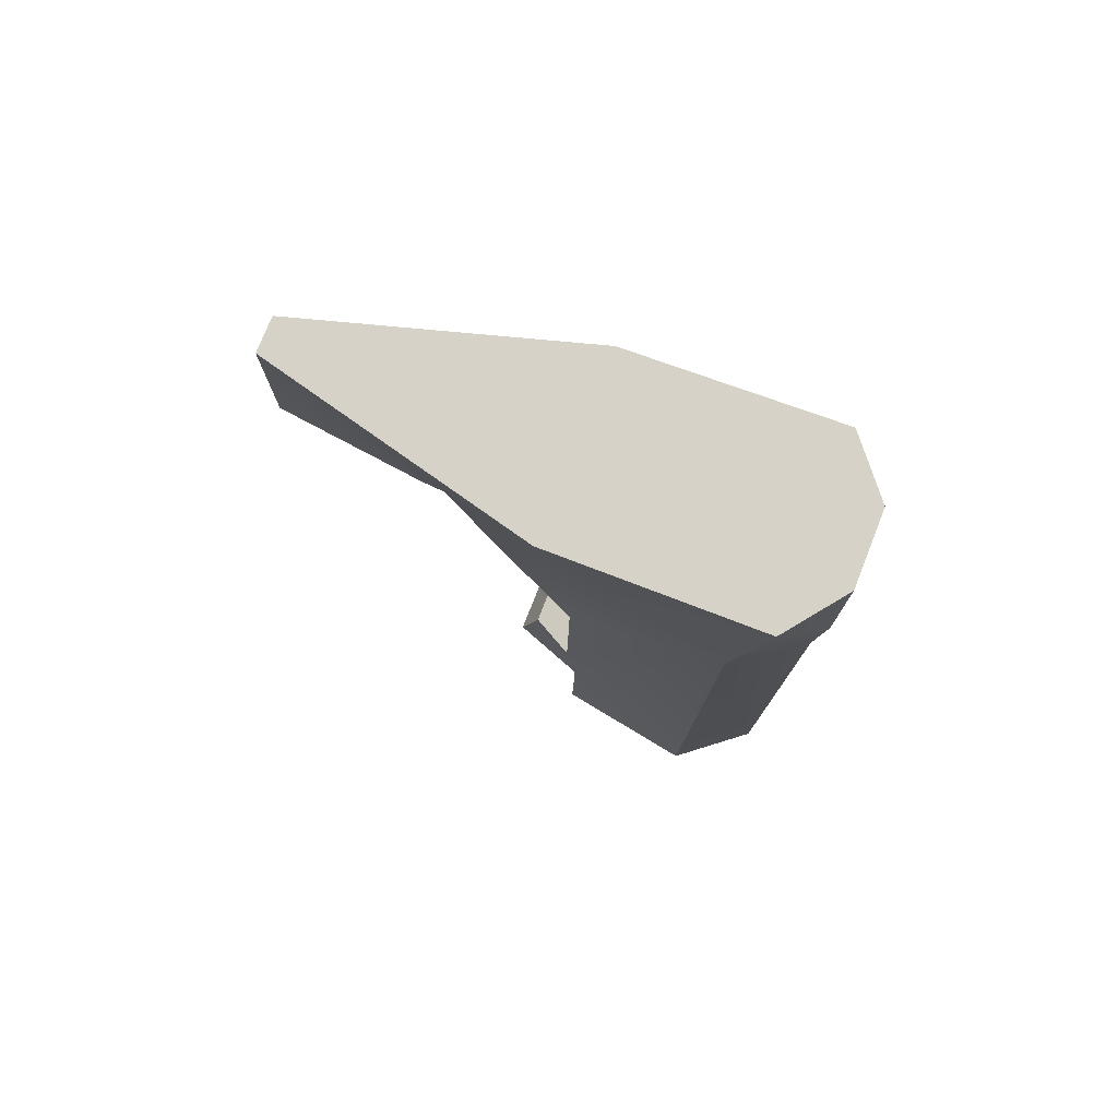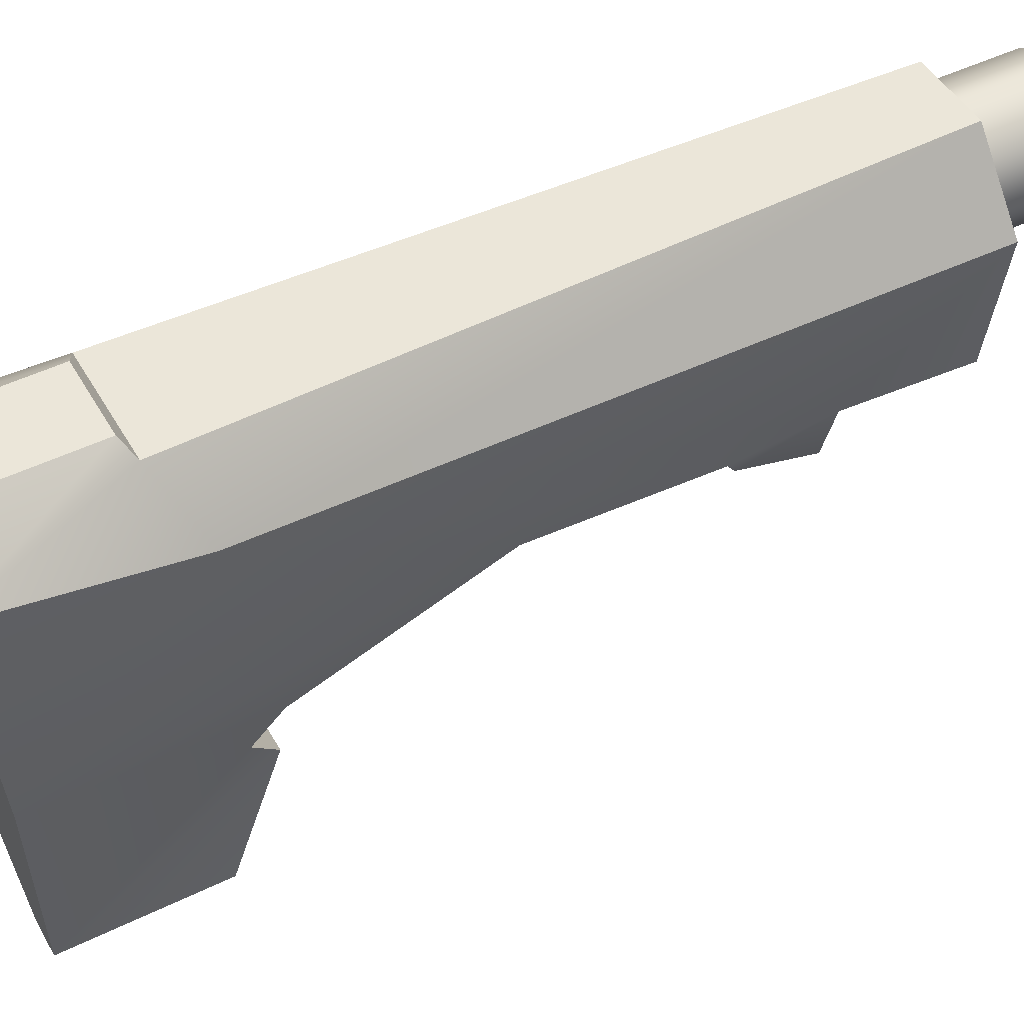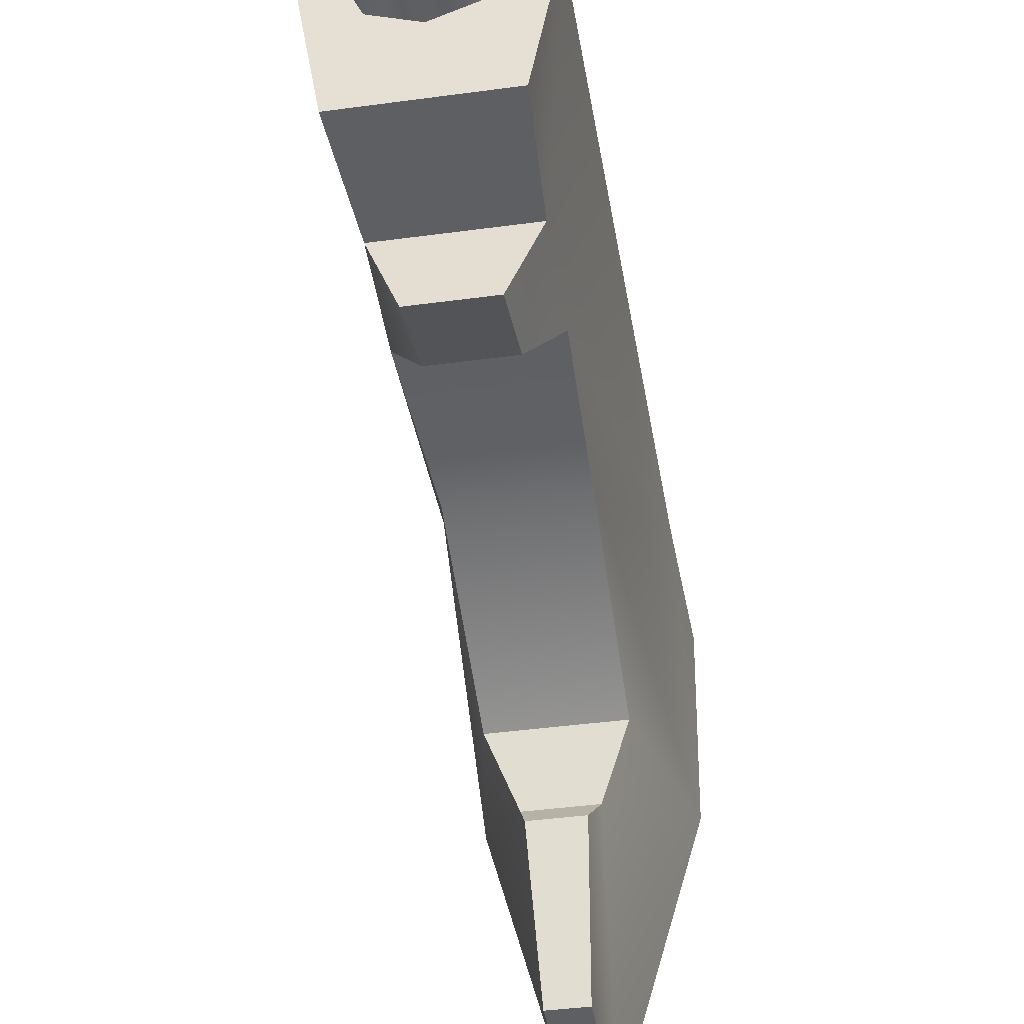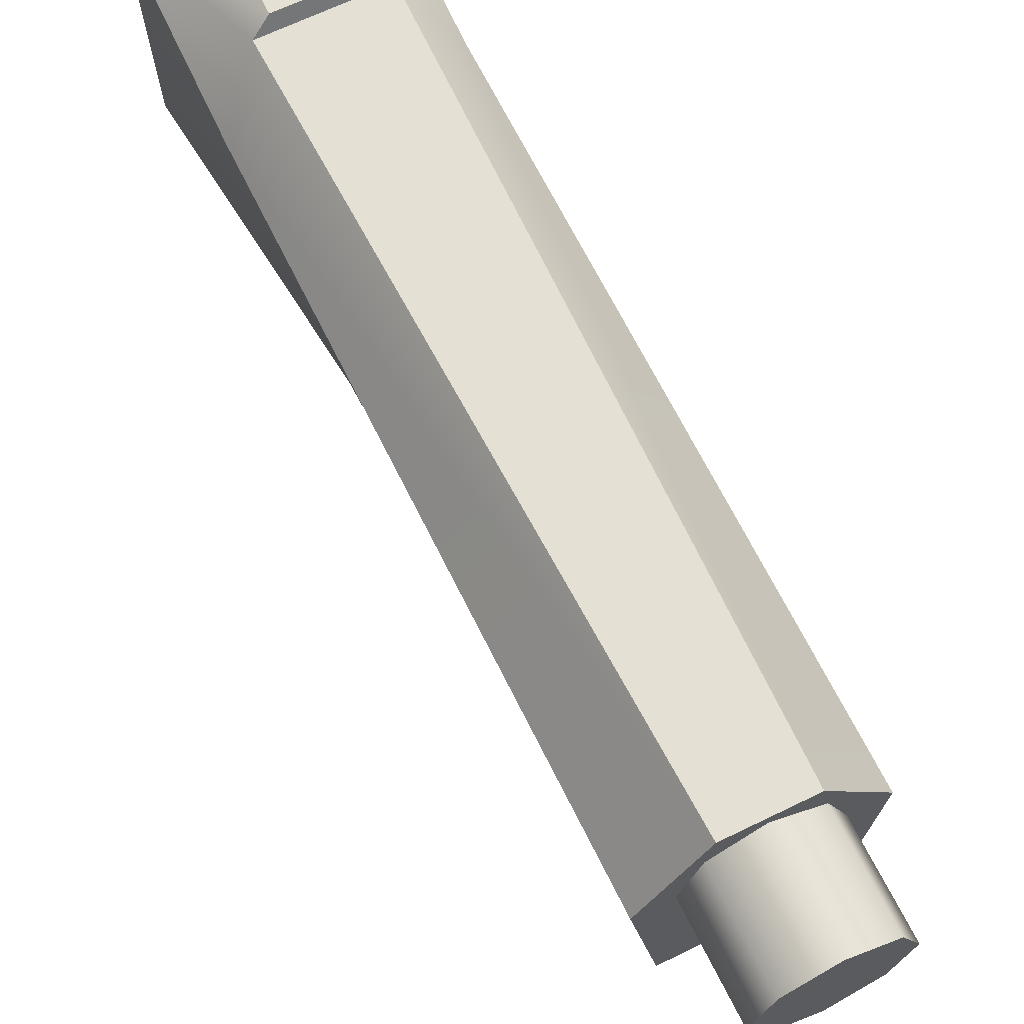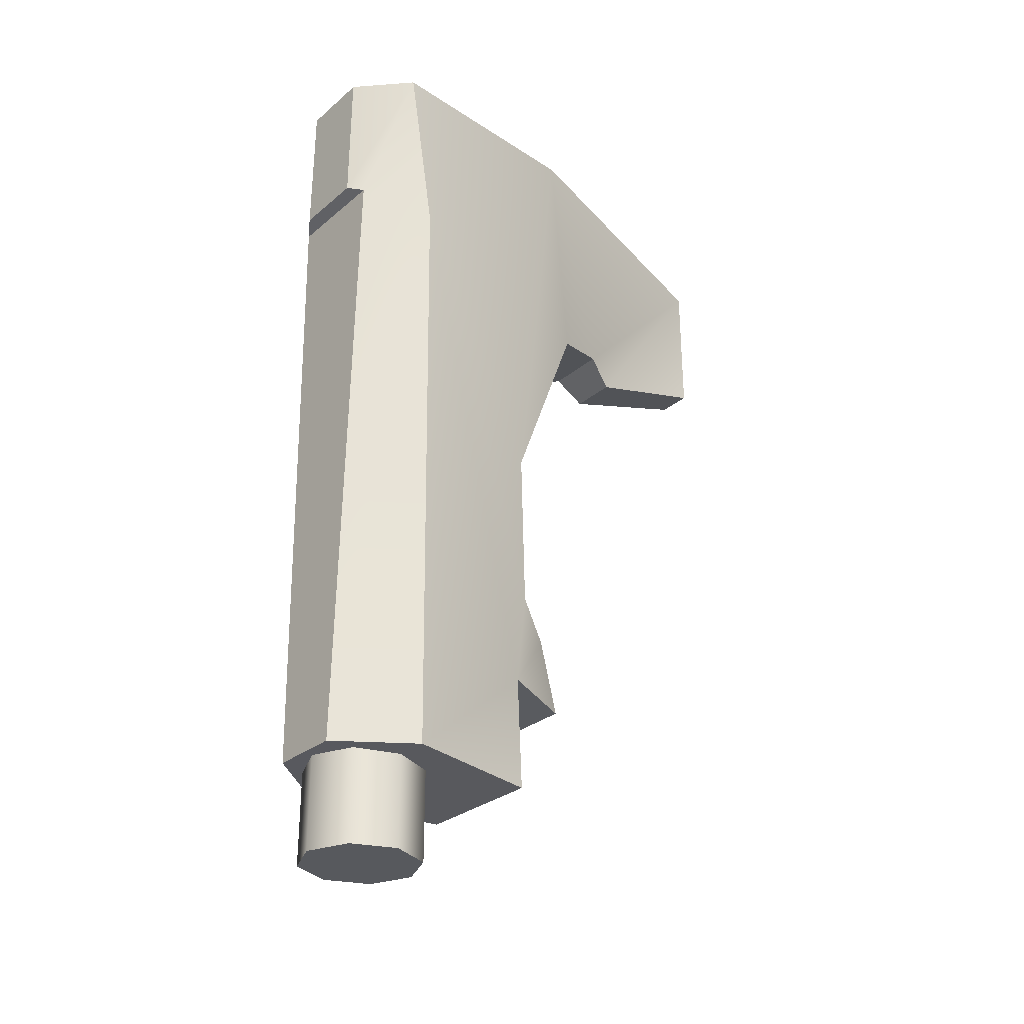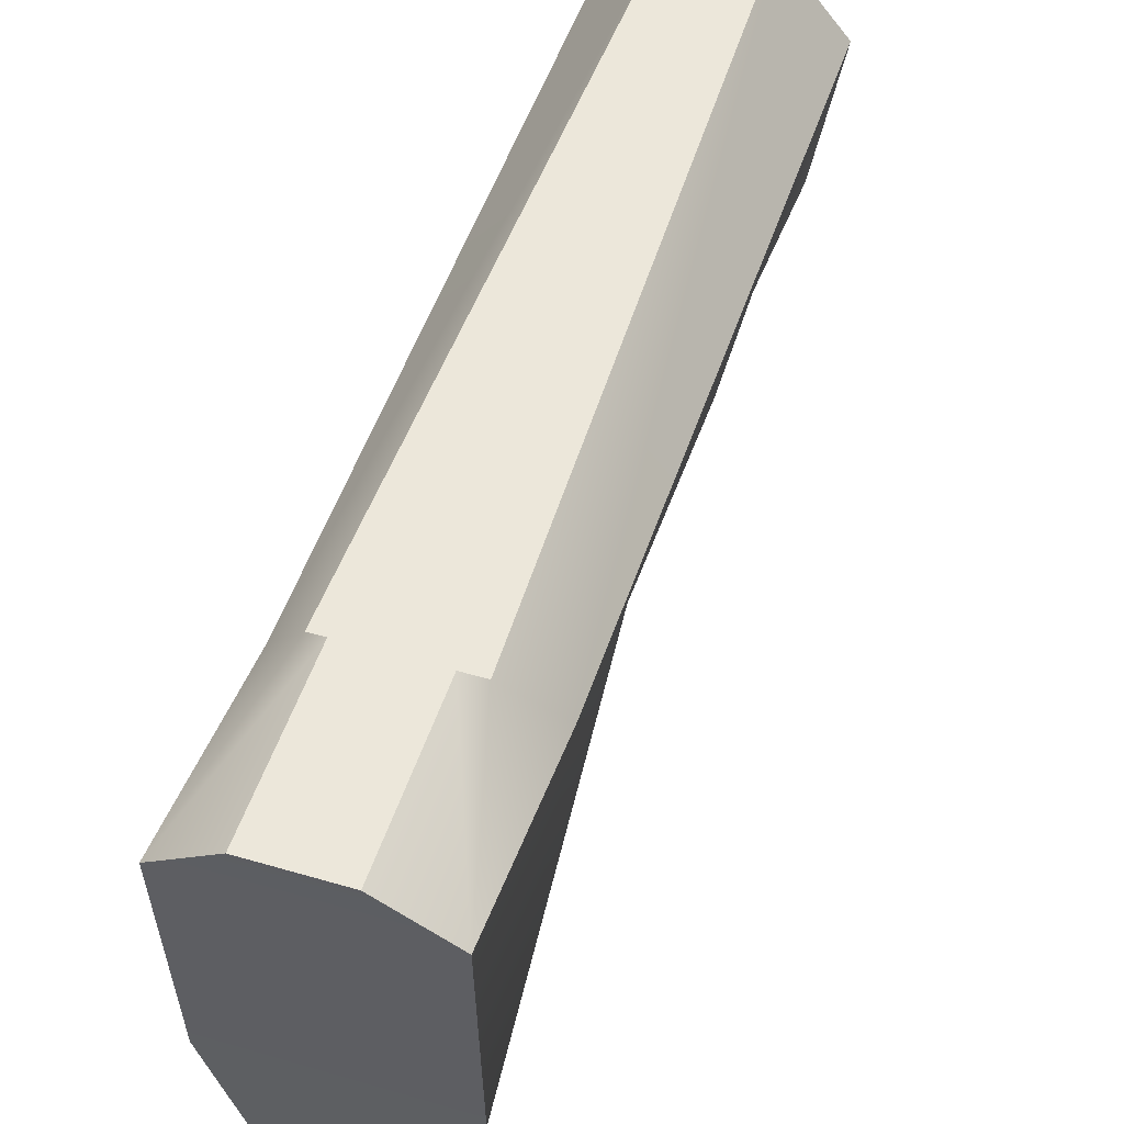
<metadata>
{"format":"obj","ext":"obj","renderer":"f3d","projection":"perspective","resolution":1024,"background":"white","views":[{"elev":76.6,"azim":-68.4,"up":"+Y"},{"elev":48.0,"azim":-118.7,"up":"+Z"},{"elev":-41.7,"azim":9.3,"up":"+Z"},{"elev":65.8,"azim":-26.2,"up":"+Z"},{"elev":-29.3,"azim":50.5,"up":"+Y"},{"elev":50.4,"azim":-162.1,"up":"+Z"}]}
</metadata>
<code>
g stock_ar15_ergo_f93_pro_stock_LOD1
v 0.01576 0.01292 -7.256e-05
v 0.01576 -0.01454 -7.257e-05
v 0.01113 -0.01454 0.0111
v 0.01113 0.01292 0.0111
v -4.212e-05 -0.01454 0.01573
v -4.211e-05 0.01292 0.01573
v -0.01122 -0.01454 0.0111
v -0.01122 0.01292 0.0111
v -0.01585 -0.01454 -7.257e-05
v -0.01585 0.01292 -7.256e-05
v 0.01113 0.01292 -0.01125
v 0.01113 -0.01454 -0.01125
v -4.211e-05 0.01292 -0.01588
v -4.211e-05 -0.01454 -0.01588
v -0.01122 0.01292 -0.01125
v -0.01122 -0.01454 -0.01125
v -0.01585 0.01292 -7.256e-05
v -0.01585 -0.01454 -7.257e-05
v -0.01585 -0.01454 -7.257e-05
v 0.01576 -0.01454 -7.257e-05
v 0.01113 -0.01454 -0.01125
v -0.01122 -0.01454 -0.01125
v 0.01113 -0.01454 0.0111
v -0.01122 -0.01454 0.0111
v -4.212e-05 -0.01454 0.01573
v -4.211e-05 -0.01454 -0.01588
v 0.01818 0.008939 -0.03696
v 0.02446 0.009665 -0.0001028
v 0.01661 0.03989 -0.03696
v 0.02446 0.1707 0.001989
v 0.01661 0.0648 -0.03961
v 0.009278 0.05782 -0.05149
v 0.009278 0.03781 -0.05659
v 0.01516 0.109 -0.03961
v 0.02413 0.2133 -0.04496
v 0.01516 0.1582 -0.0581
v 0.008402 0.1633 -0.07471
v 0.004813 0.2077 -0.1183
v 0.006488 0.1567 -0.08188
v 0.00483 0.1684 -0.1183
v 0.02446 0.2175 0.009479
v 0.02446 0.2175 0.009479
v 0.02446 0.1707 0.001989
v 0.01422 0.1787 0.01835
v 0.009829 0.1808 0.02118
v 0.009829 0.2194 0.021
v 0.009829 0.01033 0.01824
v 0.02446 0.009665 -0.0001028
v 0.02446 0.009665 -0.0001028
v -0.02417 0.009665 -0.0001028
v -0.009536 0.01033 0.01824
v 0.009829 0.01033 0.01824
v -0.01789 0.008939 -0.03696
v 0.01818 0.008939 -0.03696
v 0.006488 0.1567 -0.08188
v -0.006195 0.1567 -0.08188
v -0.00811 0.1633 -0.07471
v 0.008402 0.1633 -0.07471
v 0.00483 0.1684 -0.1183
v -0.004537 0.1684 -0.1183
v -0.006195 0.1567 -0.08188
v 0.006488 0.1567 -0.08188
v -0.01789 0.008939 -0.03696
v -0.01632 0.03989 -0.03696
v -0.02417 0.009665 -0.0001028
v -0.02417 0.1707 0.001989
v -0.01632 0.0648 -0.03961
v -0.008985 0.05782 -0.05149
v -0.008985 0.03781 -0.05659
v -0.01487 0.109 -0.03961
v -0.02383 0.2133 -0.04496
v -0.01487 0.1582 -0.0581
v -0.00811 0.1633 -0.07471
v -0.00452 0.2077 -0.1183
v -0.006195 0.1567 -0.08188
v -0.004537 0.1684 -0.1183
v -0.02417 0.2175 0.009479
v -0.02417 0.2175 0.009479
v -0.01393 0.1787 0.01835
v -0.02417 0.1707 0.001989
v -0.009536 0.1808 0.02118
v -0.009536 0.2194 0.021
v -0.009536 0.01033 0.01824
v -0.02417 0.009665 -0.0001028
v 0.01661 0.03989 -0.03696
v -0.01632 0.03989 -0.03696
v -0.01789 0.008939 -0.03696
v 0.01818 0.008939 -0.03696
v 0.01661 0.03989 -0.03696
v 0.009278 0.03781 -0.05659
v -0.008985 0.03781 -0.05659
v -0.01632 0.03989 -0.03696
v 0.009278 0.05782 -0.05149
v -0.008985 0.05782 -0.05149
v -0.008985 0.03781 -0.05659
v 0.009278 0.03781 -0.05659
v 0.01661 0.0648 -0.03961
v -0.01632 0.0648 -0.03961
v -0.008985 0.05782 -0.05149
v 0.009278 0.05782 -0.05149
v 0.01661 0.0648 -0.03961
v 0.01516 0.109 -0.03961
v -0.01487 0.109 -0.03961
v -0.01632 0.0648 -0.03961
v -0.01487 0.1582 -0.0581
v 0.01516 0.1582 -0.0581
v 0.01516 0.1582 -0.0581
v 0.008402 0.1633 -0.07471
v -0.00811 0.1633 -0.07471
v -0.01487 0.1582 -0.0581
v 0.00483 0.1684 -0.1183
v 0.004813 0.2077 -0.1183
v -0.00452 0.2077 -0.1183
v -0.004537 0.1684 -0.1183
v 0.02413 0.2133 -0.04496
v 0.02446 0.2175 0.009479
v -0.02417 0.2175 0.009479
v -0.02383 0.2133 -0.04496
v -0.009536 0.2194 0.021
v 0.009829 0.2194 0.021
v 0.004813 0.2077 -0.1183
v -0.00452 0.2077 -0.1183
v 0.009829 0.2194 0.021
v 0.009829 0.1808 0.02118
v -0.009536 0.1808 0.02118
v -0.009536 0.2194 0.021
v 0.01422 0.1787 0.01835
v -0.01393 0.1787 0.01835
v -0.009536 0.1808 0.02118
v 0.009829 0.1808 0.02118
v 0.01422 0.1787 0.01835
v 0.009829 0.01033 0.01824
v -0.009536 0.01033 0.01824
v -0.01393 0.1787 0.01835
g stock_ar15_ergo_f93_pro_stock_LOD1_0
f 3 2 1
f 4 3 1
f 5 3 4
f 6 5 4
f 7 5 6
f 8 7 6
f 9 7 8
f 10 9 8
f 1 2 11
f 2 12 11
f 11 12 13
f 12 14 13
f 13 14 15
f 14 16 15
f 15 16 17
f 16 18 17
f 21 20 19
f 22 21 19
f 19 20 23
f 24 19 23
f 25 24 23
f 26 21 22
f 29 28 27
f 30 28 29
f 31 30 29
f 32 31 29
f 33 32 29
f 34 30 31
f 30 34 35
f 36 35 34
f 35 36 37
f 38 35 37
f 39 38 37
f 40 38 39
f 41 30 35
f 44 43 42
f 45 44 42
f 46 45 42
f 43 44 47
f 48 43 47
f 51 50 49
f 52 51 49
f 50 53 49
f 53 54 49
f 57 56 55
f 58 57 55
f 61 60 59
f 62 61 59
f 65 64 63
f 65 66 64
f 66 67 64
f 67 68 64
f 68 69 64
f 66 70 67
f 71 70 66
f 71 72 70
f 73 72 71
f 74 73 71
f 74 75 73
f 74 76 75
f 77 71 66
f 80 79 78
f 79 81 78
f 81 82 78
f 83 79 80
f 84 83 80
f 87 86 85
f 88 87 85
f 91 90 89
f 92 91 89
f 95 94 93
f 96 95 93
f 99 98 97
f 100 99 97
f 103 102 101
f 104 103 101
f 103 105 102
f 105 106 102
f 109 108 107
f 110 109 107
f 113 112 111
f 114 113 111
f 117 116 115
f 118 117 115
f 117 119 116
f 119 120 116
f 118 115 121
f 122 118 121
f 125 124 123
f 126 125 123
f 129 128 127
f 130 129 127
f 133 132 131
f 134 133 131

</code>
